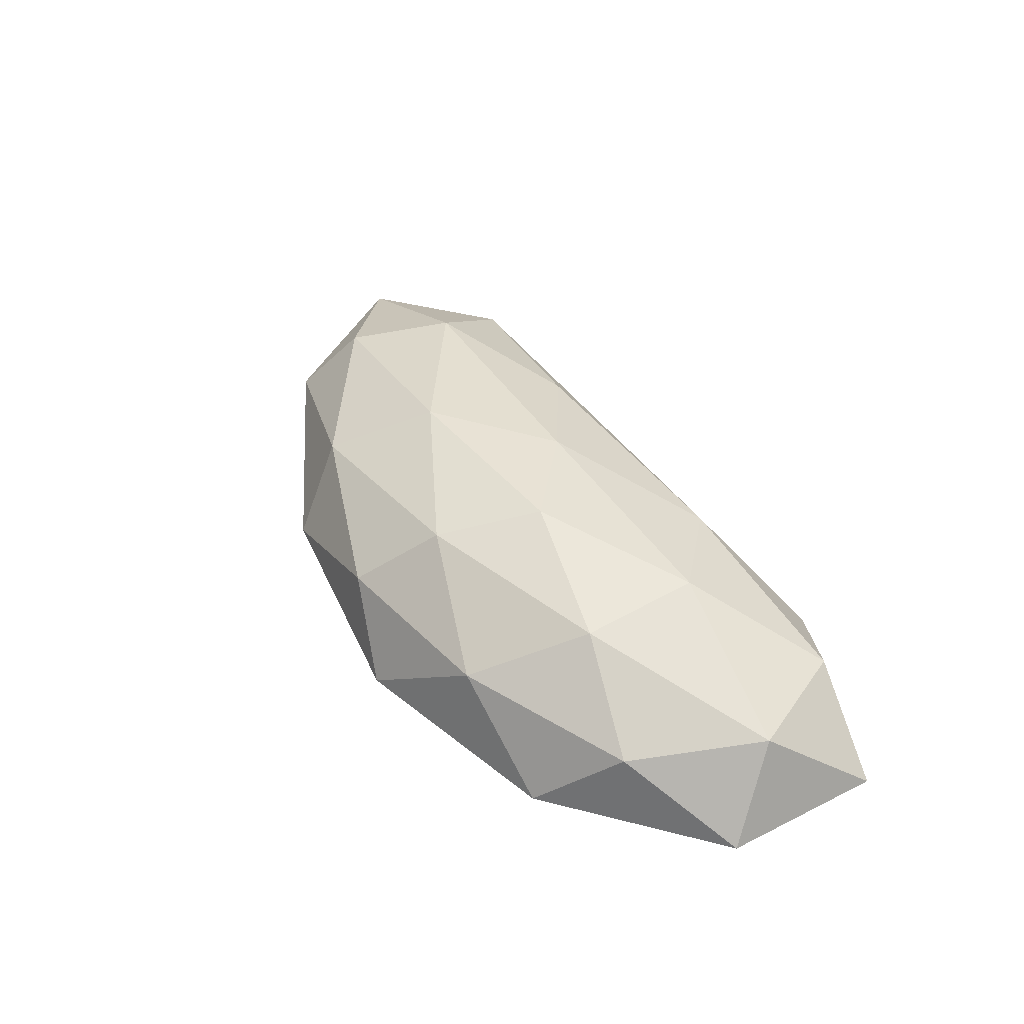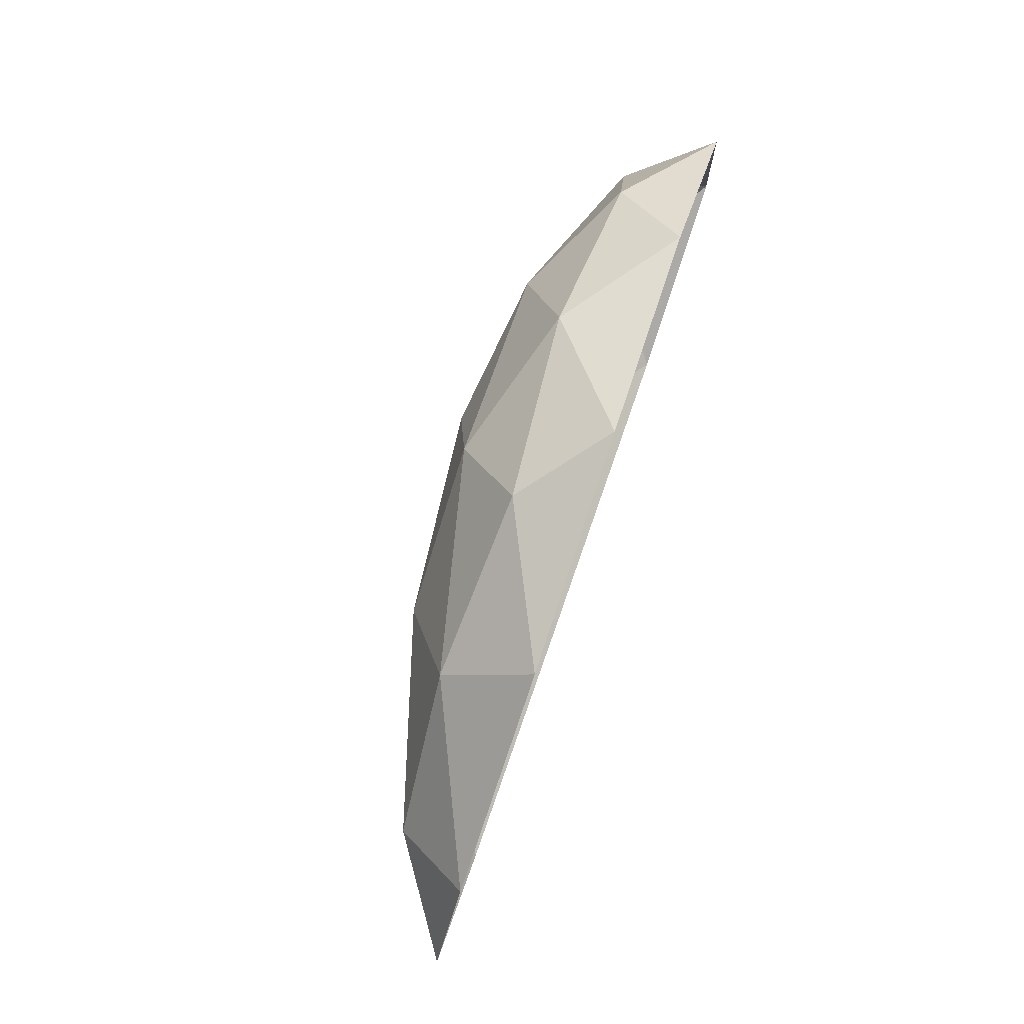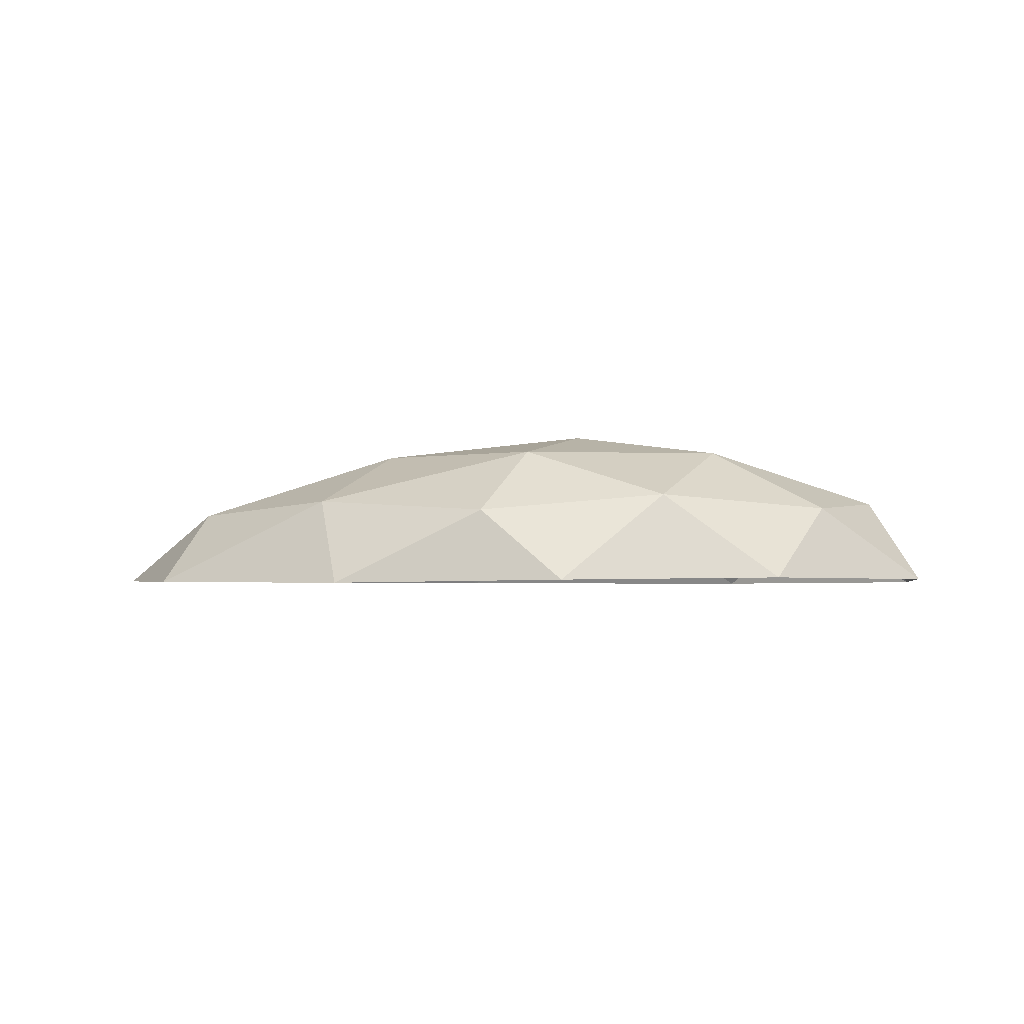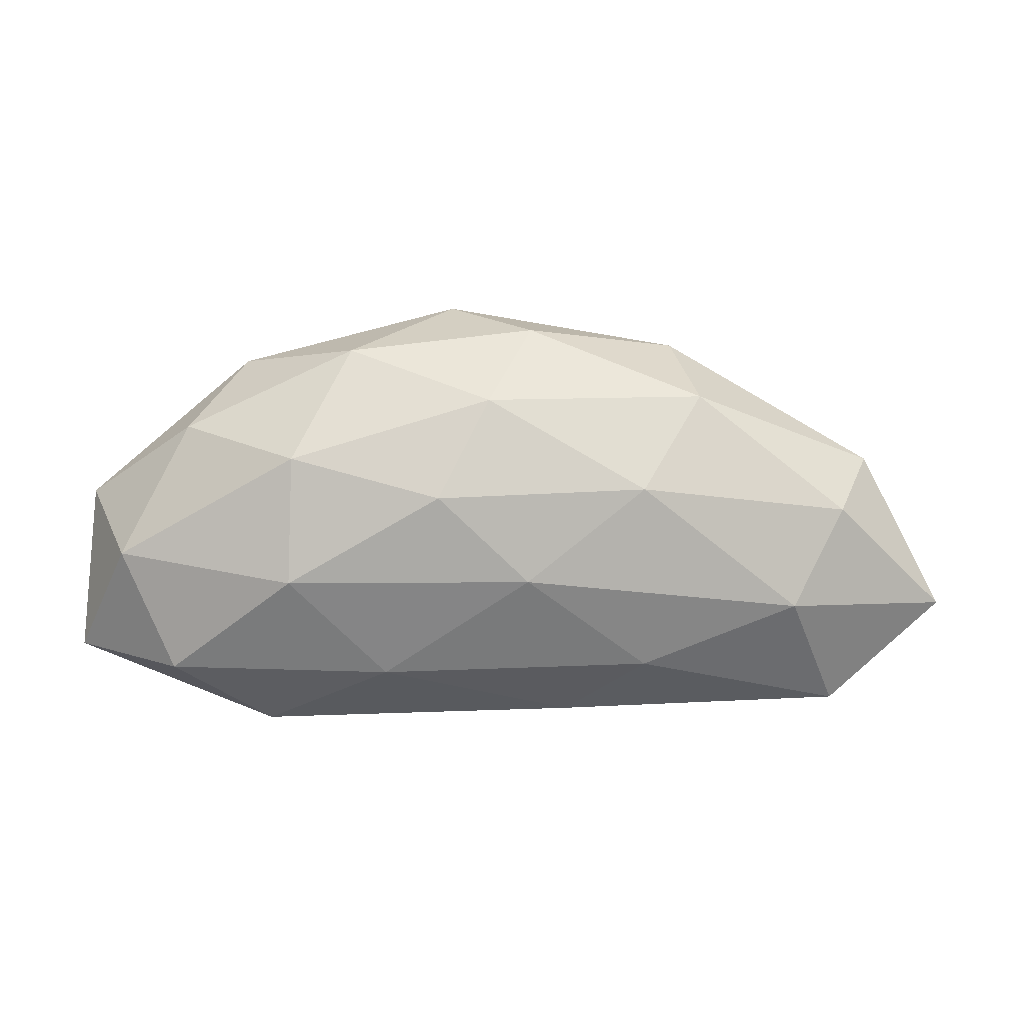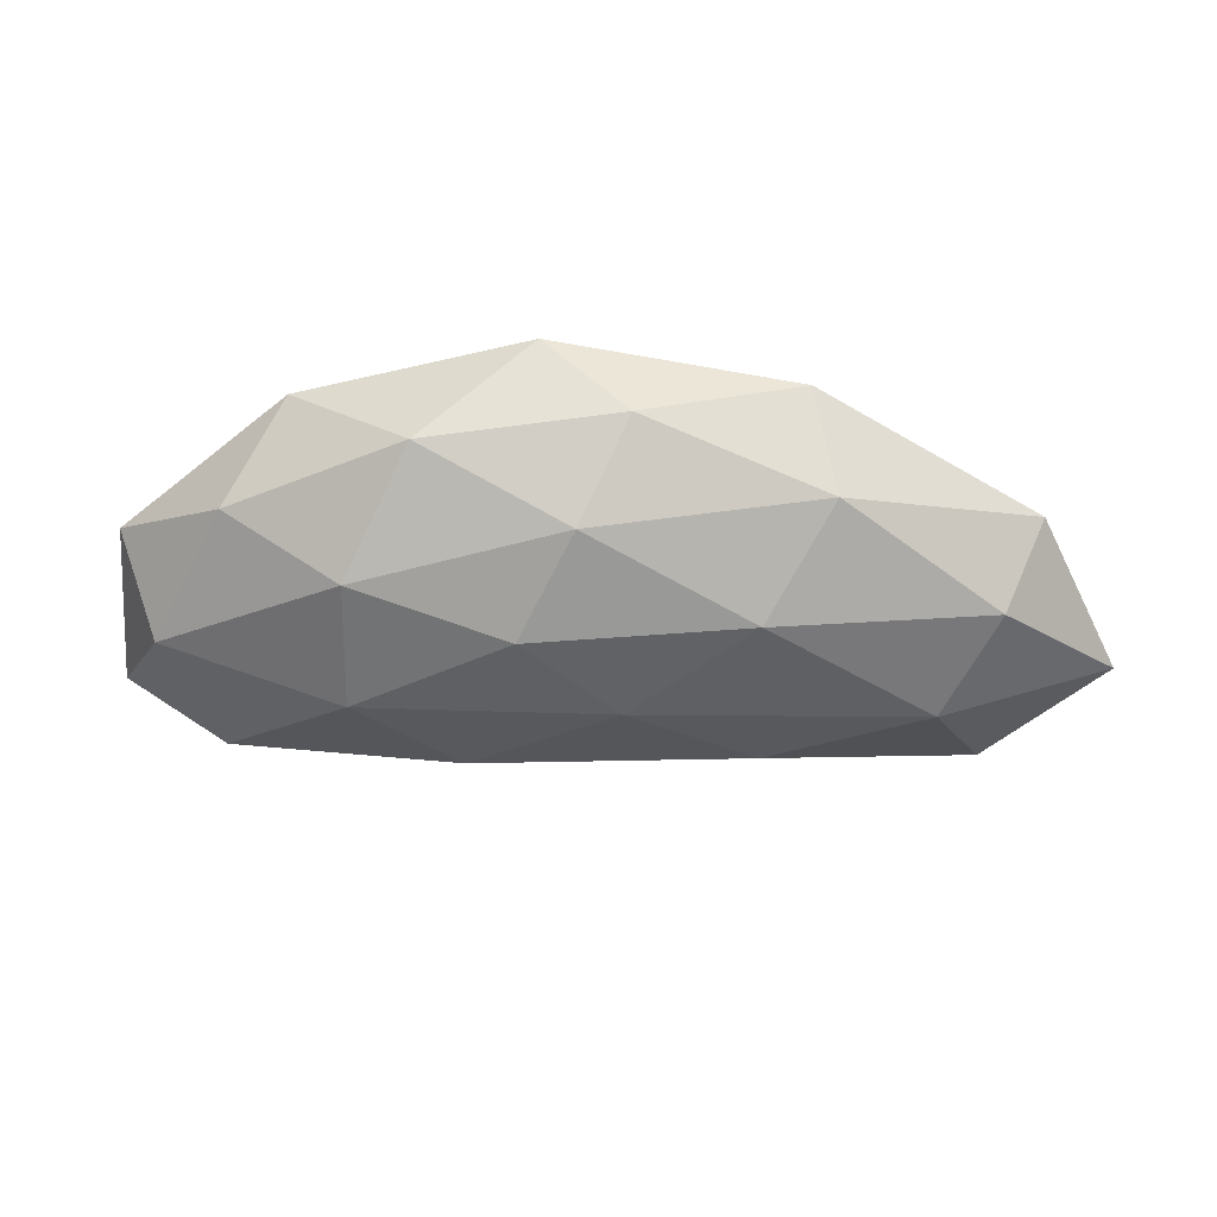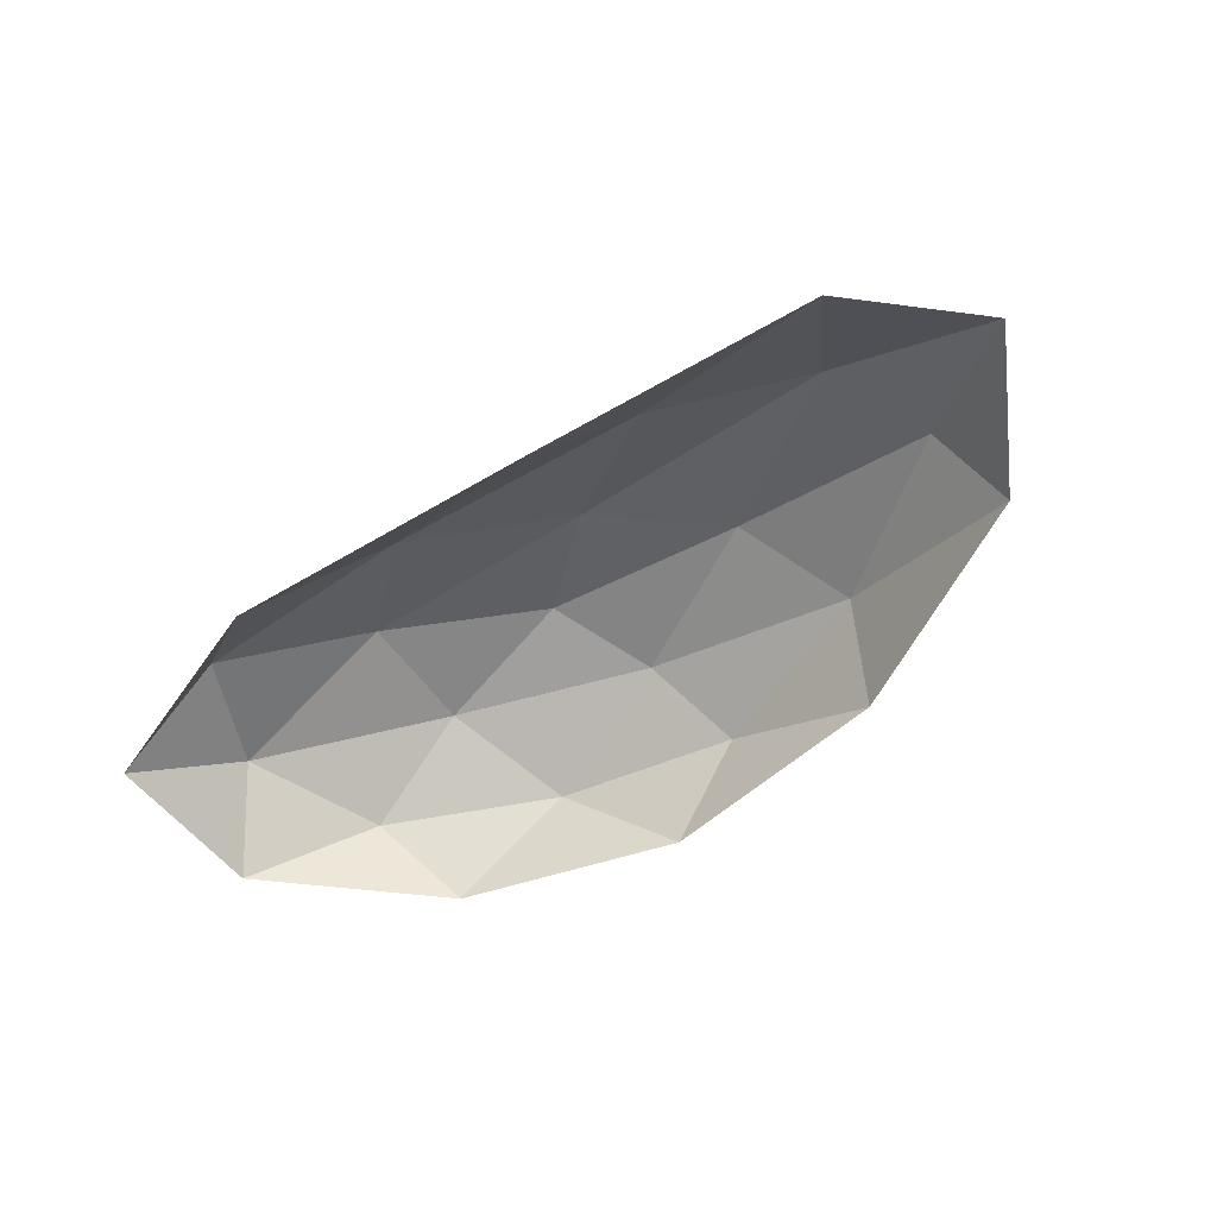
<metadata>
{"format":"obj","ext":"obj","renderer":"f3d","projection":"perspective","resolution":1024,"background":"white","views":[{"elev":49.4,"azim":56.3,"up":"+Y"},{"elev":79.1,"azim":-70.9,"up":"+Z"},{"elev":-3.0,"azim":3.7,"up":"+Y"},{"elev":-0.4,"azim":179.4,"up":"+Z"},{"elev":31.9,"azim":-177.0,"up":"+Z"},{"elev":-57.5,"azim":-146.5,"up":"+Y"}]}
</metadata>
<code>
o NW_NATURE_STONE_BIGFLAT_01
v -3.499 -0.3371 2.964
v 7.419 -0.2659 -2.597
v -8.493 -0.2448 -1.846
v -6.512 1.014 -0.1236
v 7.204 -0.2434 0.2435
v 6.441 1.242 -0.9084
v 0.749 2.49 0.05645
v 3.934 -0.2769 -3.981
v 5.538 1.001 -2.949
v 0.5608 -0.295 3.645
v -0.8785 0.9505 3.119
v 4.37 -0.2448 2.655
v 5.281 1.044 1.369
v -5.602 1.261 -1.855
v -6.485 -0.2434 -3.607
v -7.15 -0.295 0.8414
v 2.341 1.232 2.725
v -0.1257 2.084 1.784
v -3.914 1.173 1.91
v 3.322 2.123 0.7521
v -2.848 2.109 0.2199
v 3.372 2.097 -1.421
v -0.8085 2.112 -1.399
v -2.917 1.025 -2.901
v 1.721 1.218 -3.036
v -1.547 -0.2659 -3.817
f 19 18 21
f 21 14 4
f 19 16 1
f 17 20 18
f 6 5 2
f 22 9 25
f 22 6 9
f 20 13 6
f 8 25 9
f 2 9 6
f 9 2 8
f 1 11 19
f 10 17 11
f 11 1 10
f 5 6 13
f 13 12 5
f 17 10 12
f 23 24 14
f 3 4 14
f 14 15 3
f 4 3 16
f 20 17 13
f 12 13 17
f 18 19 11
f 18 11 17
f 21 4 19
f 16 19 4
f 7 18 20
f 6 22 20
f 7 21 18
f 14 21 23
f 7 20 22
f 7 23 21
f 7 22 23
f 25 23 22
f 15 14 24
f 25 8 26
f 23 25 24
f 26 24 25
f 24 26 15

</code>
